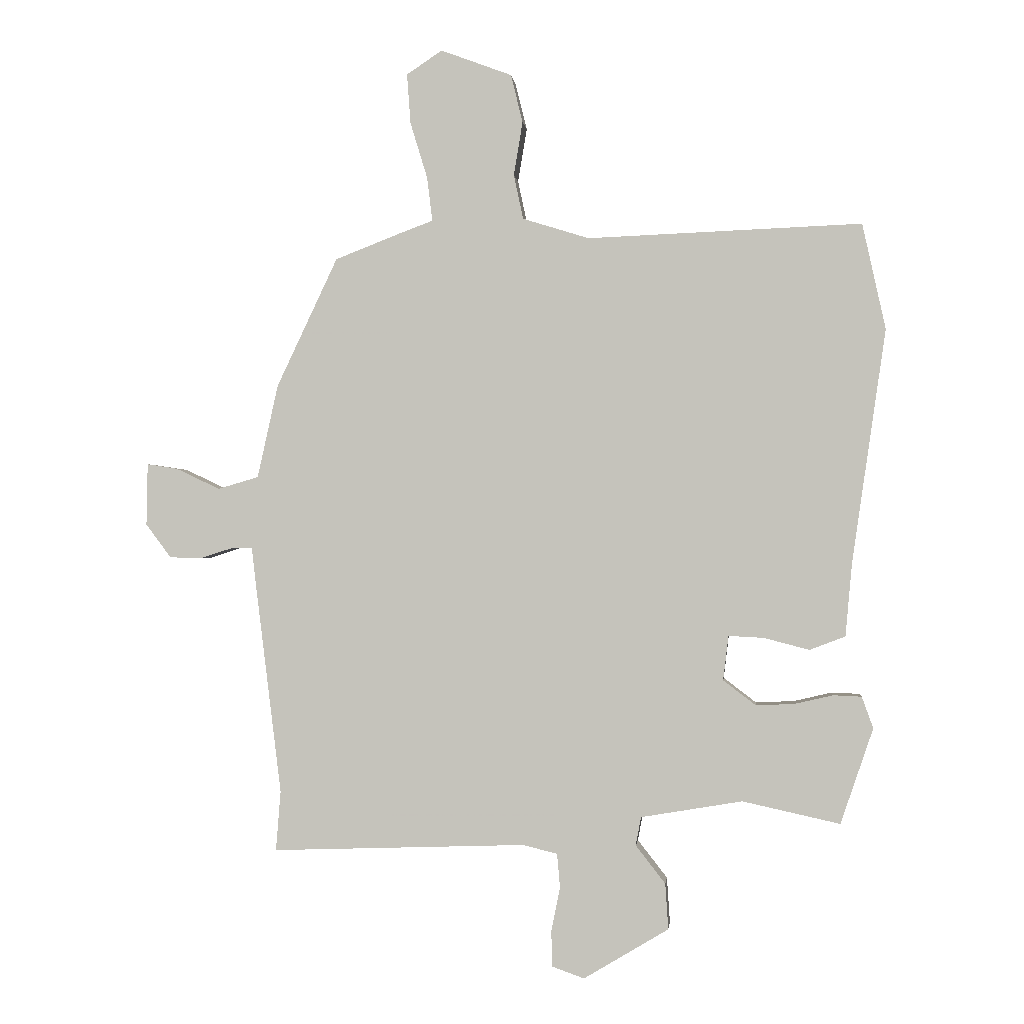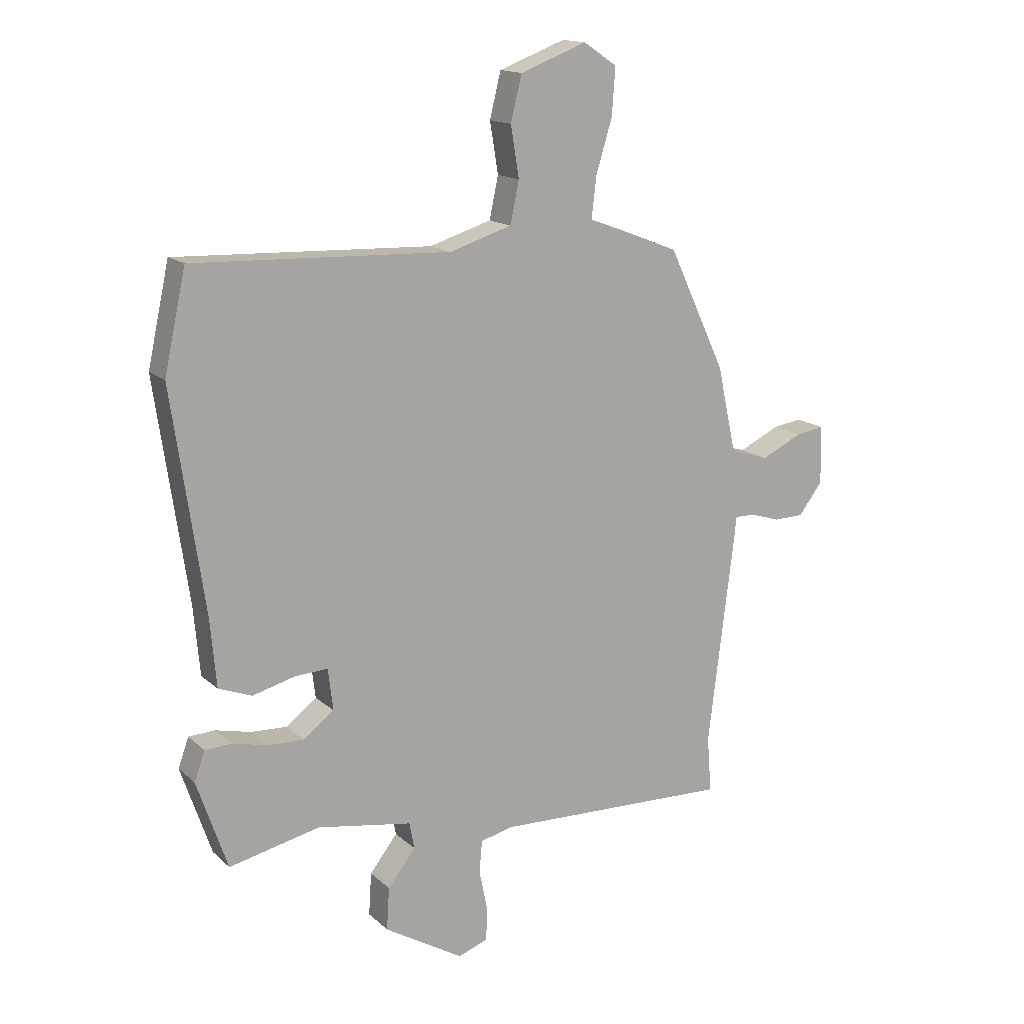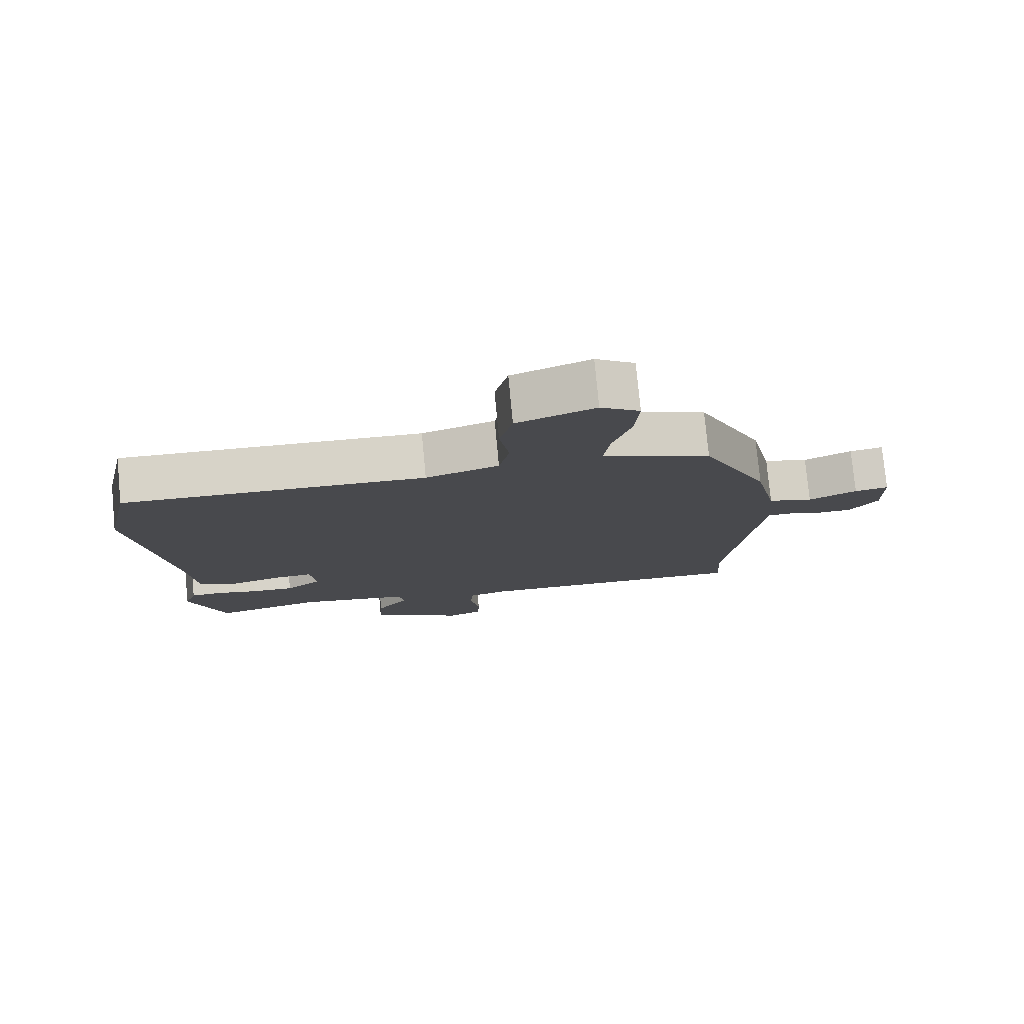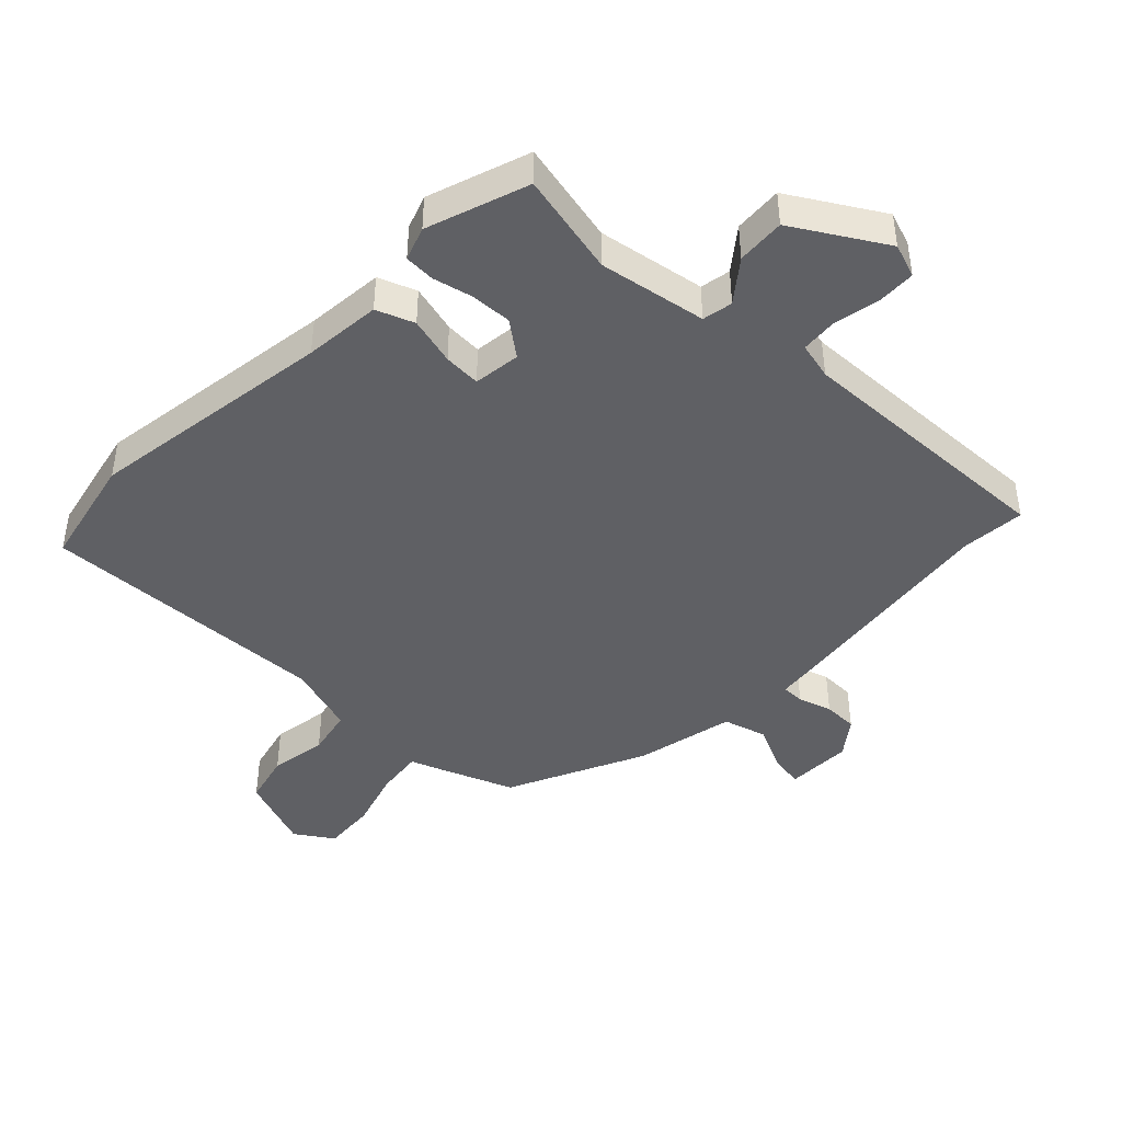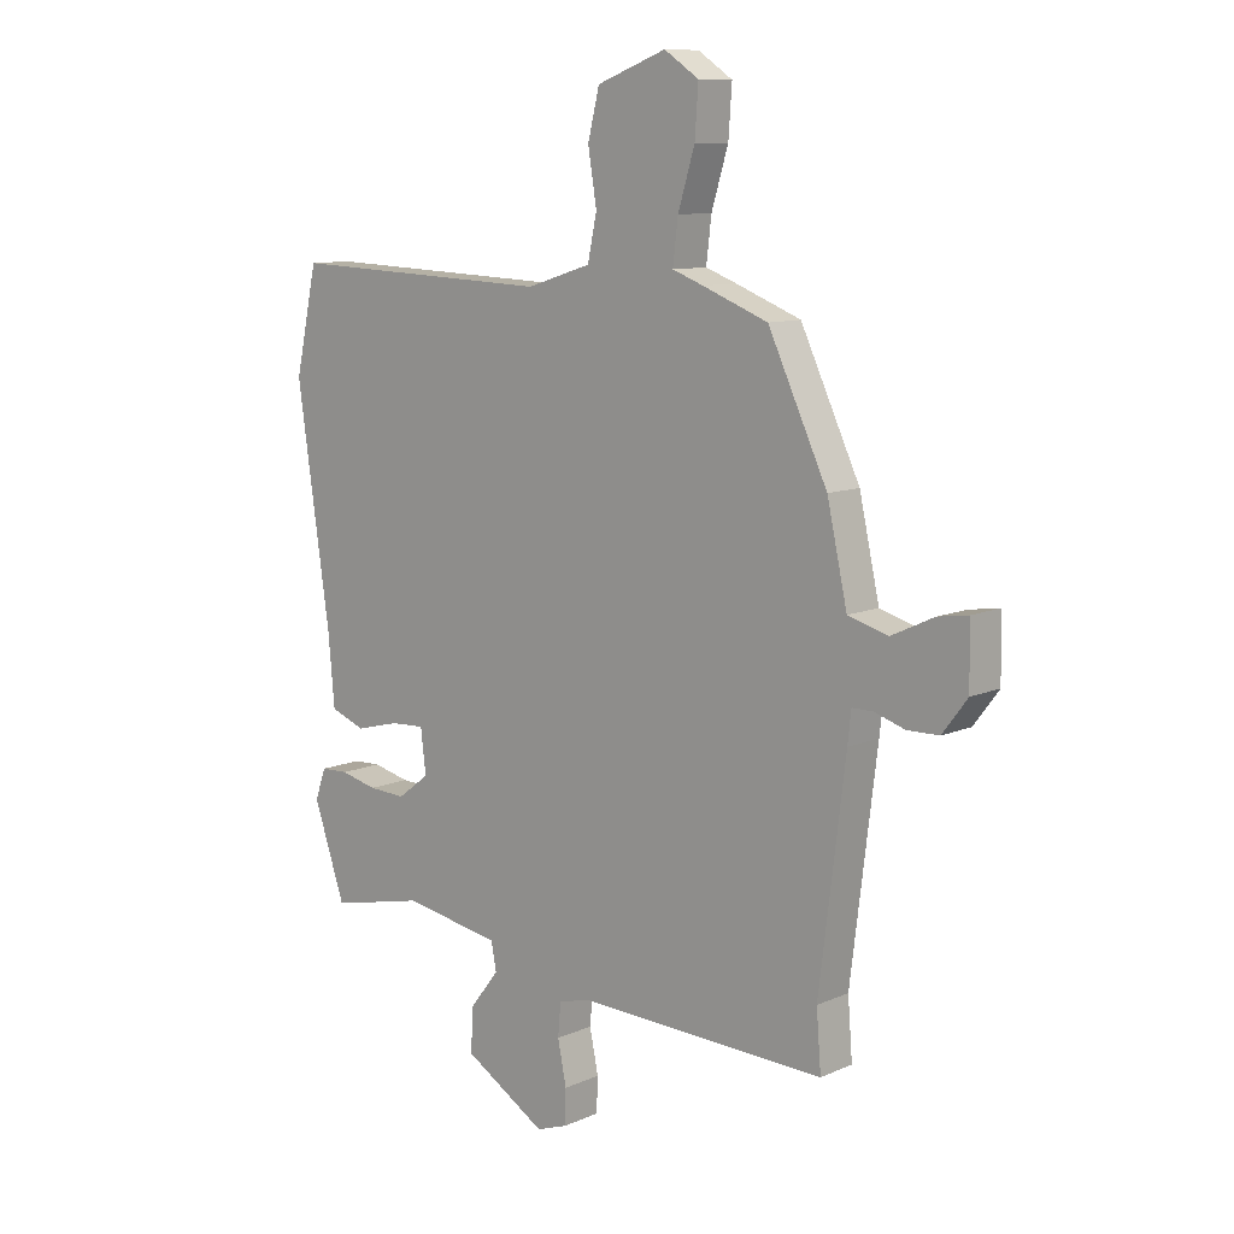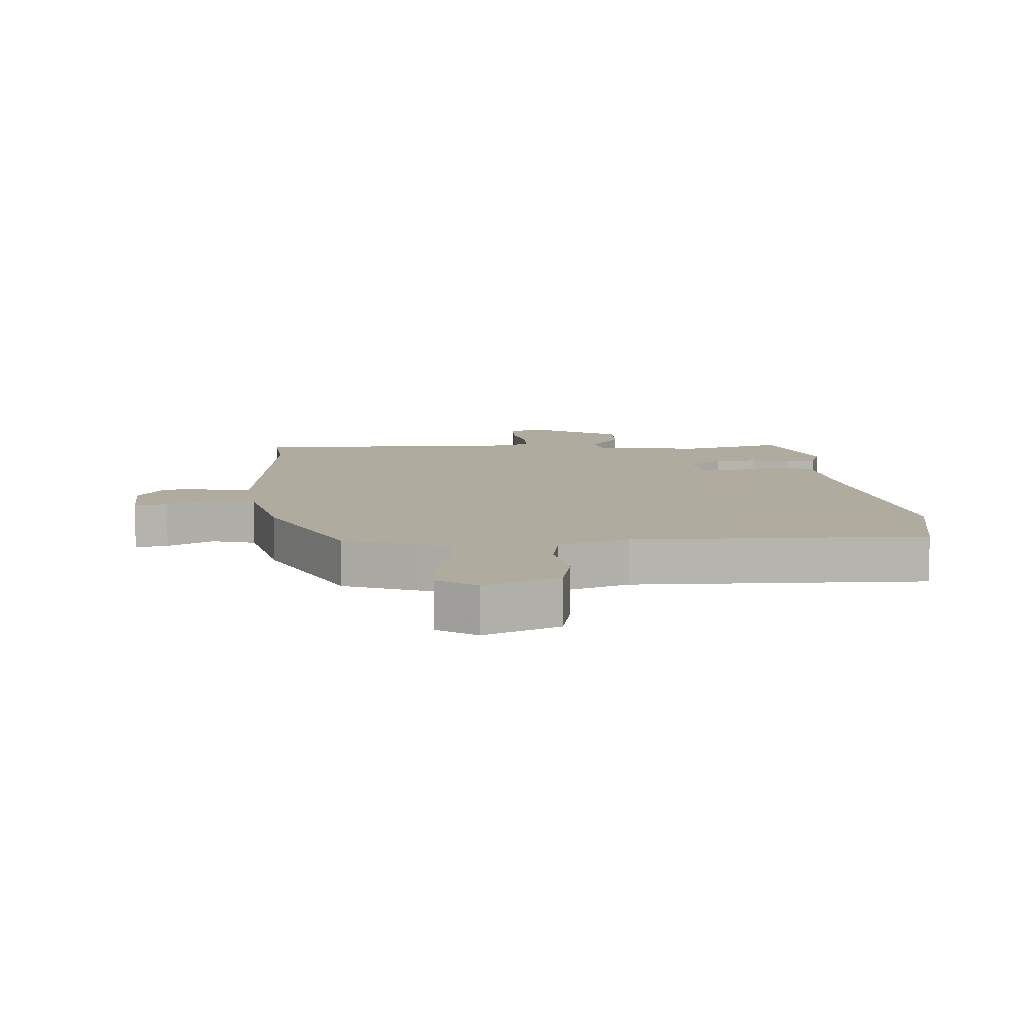
<metadata>
{"format":"obj","ext":"obj","renderer":"f3d","projection":"perspective","resolution":1024,"background":"white","views":[{"elev":-0.7,"azim":6.2,"up":"+Z"},{"elev":15.4,"azim":150.3,"up":"+Z"},{"elev":77.8,"azim":174.6,"up":"+Z"},{"elev":-43.7,"azim":136.0,"up":"+Y"},{"elev":10.2,"azim":-137.8,"up":"+Z"},{"elev":9.7,"azim":-5.3,"up":"+Y"}]}
</metadata>
<code>
v 0.498 0.07 0.509
v 0.537 0.07 0.331
v 0.48 0.07 -0.063
v 0.469 0.07 -0.186
v 0.409 0.07 -0.209
v 0.332 0.07 -0.189
v 0.273 0.07 -0.186
v 0.264 0.07 -0.261
v 0.319 0.07 -0.303
v 0.384 0.07 -0.3
v 0.448 0.07 -0.285
v 0.496 0.07 -0.287
v 0.515 0.07 -0.34
v 0.46 0.07 -0.501
v 0.296 0.07 -0.465
v 0.125 0.07 -0.494
v 0.116 0.07 -0.542
v 0.166 0.07 -0.606
v 0.171 0.07 -0.683
v 0.028 0.07 -0.769
v -0.026 0.07 -0.75
v -0.028 0.07 -0.69
v -0.013 0.07 -0.616
v -0.018 0.07 -0.558
v -0.077 0.07 -0.544
v -0.505 0.07 -0.559
v -0.497 0.07 -0.458
v -0.542 0.07 -0.092
v -0.548 0.07 -0.038
v -0.584 0.07 -0.038
v -0.637 0.07 -0.055
v -0.692 0.07 -0.054
v -0.735 0.07 0.003
v -0.733 0.07 0.108
v -0.681 0.07 0.1
v -0.607 0.07 0.065
v -0.538 0.07 0.085
v -0.503 0.07 0.243
v -0.4 0.07 0.461
v -0.287 0.07 0.505
v -0.233 0.07 0.525
v -0.242 0.07 0.599
v -0.271 0.07 0.694
v -0.277 0.07 0.778
v -0.217 0.07 0.818
v -0.097 0.07 0.773
v -0.077 0.07 0.692
v -0.092 0.07 0.601
v -0.076 0.07 0.526
v 0.036 0.07 0.491
v 0.498 0 0.509
v 0.537 0 0.331
v 0.48 0 -0.063
v 0.469 0 -0.186
v 0.409 0 -0.209
v 0.332 0 -0.189
v 0.273 0 -0.186
v 0.264 0 -0.261
v 0.319 0 -0.303
v 0.384 0 -0.3
v 0.448 0 -0.285
v 0.496 0 -0.287
v 0.515 0 -0.34
v 0.46 0 -0.501
v 0.296 0 -0.465
v 0.125 0 -0.494
v 0.116 0 -0.542
v 0.166 0 -0.606
v 0.171 0 -0.683
v 0.028 0 -0.769
v -0.026 0 -0.75
v -0.028 0 -0.69
v -0.013 0 -0.616
v -0.018 0 -0.558
v -0.077 0 -0.544
v -0.505 0 -0.559
v -0.497 0 -0.458
v -0.542 0 -0.092
v -0.548 0 -0.038
v -0.584 0 -0.038
v -0.637 0 -0.055
v -0.692 0 -0.054
v -0.735 0 0.003
v -0.733 0 0.108
v -0.681 0 0.1
v -0.607 0 0.065
v -0.538 0 0.085
v -0.503 0 0.243
v -0.4 0 0.461
v -0.287 0 0.505
v -0.233 0 0.525
v -0.242 0 0.599
v -0.271 0 0.694
v -0.277 0 0.778
v -0.217 0 0.818
v -0.097 0 0.773
v -0.077 0 0.692
v -0.092 0 0.601
v -0.076 0 0.526
v 0.036 0 0.491
f 46 47 48
f 45 46 48
f 44 45 48
f 43 44 48
f 42 43 48
f 41 42 48 49
f 41 49 50
f 40 41 50
f 39 40 50
f 38 39 50
f 37 38 50
f 34 35 36
f 33 34 36
f 32 33 36
f 31 32 36
f 30 31 36
f 29 30 36 37
f 1 2 3
f 50 1 3
f 37 50 3
f 29 37 3
f 28 29 3
f 27 28 3
f 21 22 23
f 20 21 23
f 19 20 23
f 18 19 23
f 17 18 23
f 16 17 23 24
f 13 14 15
f 12 13 15
f 11 12 15
f 10 11 15
f 9 10 15 16
f 16 24 25
f 9 16 25
f 8 9 25
f 3 4 5 6
f 3 6 7
f 27 3 7
f 25 26 27
f 8 25 27
f 7 8 27
f 98 97 96
f 98 96 95
f 98 95 94
f 98 94 93
f 98 93 92
f 99 98 92 91
f 100 99 91
f 100 91 90
f 100 90 89
f 100 89 88
f 100 88 87
f 86 85 84
f 86 84 83
f 86 83 82
f 86 82 81
f 86 81 80
f 87 86 80 79
f 53 52 51
f 53 51 100
f 53 100 87
f 53 87 79
f 53 79 78
f 53 78 77
f 73 72 71
f 73 71 70
f 73 70 69
f 73 69 68
f 73 68 67
f 74 73 67 66
f 65 64 63
f 65 63 62
f 65 62 61
f 65 61 60
f 66 65 60 59
f 75 74 66
f 75 66 59
f 75 59 58
f 56 55 54 53
f 57 56 53
f 57 53 77
f 77 76 75
f 77 75 58
f 77 58 57
f 1 51 52 2
f 2 52 53 3
f 3 53 54 4
f 4 54 55 5
f 5 55 56 6
f 6 56 57 7
f 7 57 58 8
f 8 58 59 9
f 9 59 60 10
f 10 60 61 11
f 11 61 62 12
f 12 62 63 13
f 13 63 64 14
f 14 64 65 15
f 15 65 66 16
f 16 66 67 17
f 17 67 68 18
f 18 68 69 19
f 19 69 70 20
f 20 70 71 21
f 21 71 72 22
f 22 72 73 23
f 23 73 74 24
f 24 74 75 25
f 25 75 76 26
f 26 76 77 27
f 27 77 78 28
f 28 78 79 29
f 29 79 80 30
f 30 80 81 31
f 31 81 82 32
f 32 82 83 33
f 33 83 84 34
f 34 84 85 35
f 35 85 86 36
f 36 86 87 37
f 37 87 88 38
f 38 88 89 39
f 39 89 90 40
f 40 90 91 41
f 41 91 92 42
f 42 92 93 43
f 43 93 94 44
f 44 94 95 45
f 45 95 96 46
f 46 96 97 47
f 47 97 98 48
f 48 98 99 49
f 49 99 100 50
f 50 100 51 1

</code>
